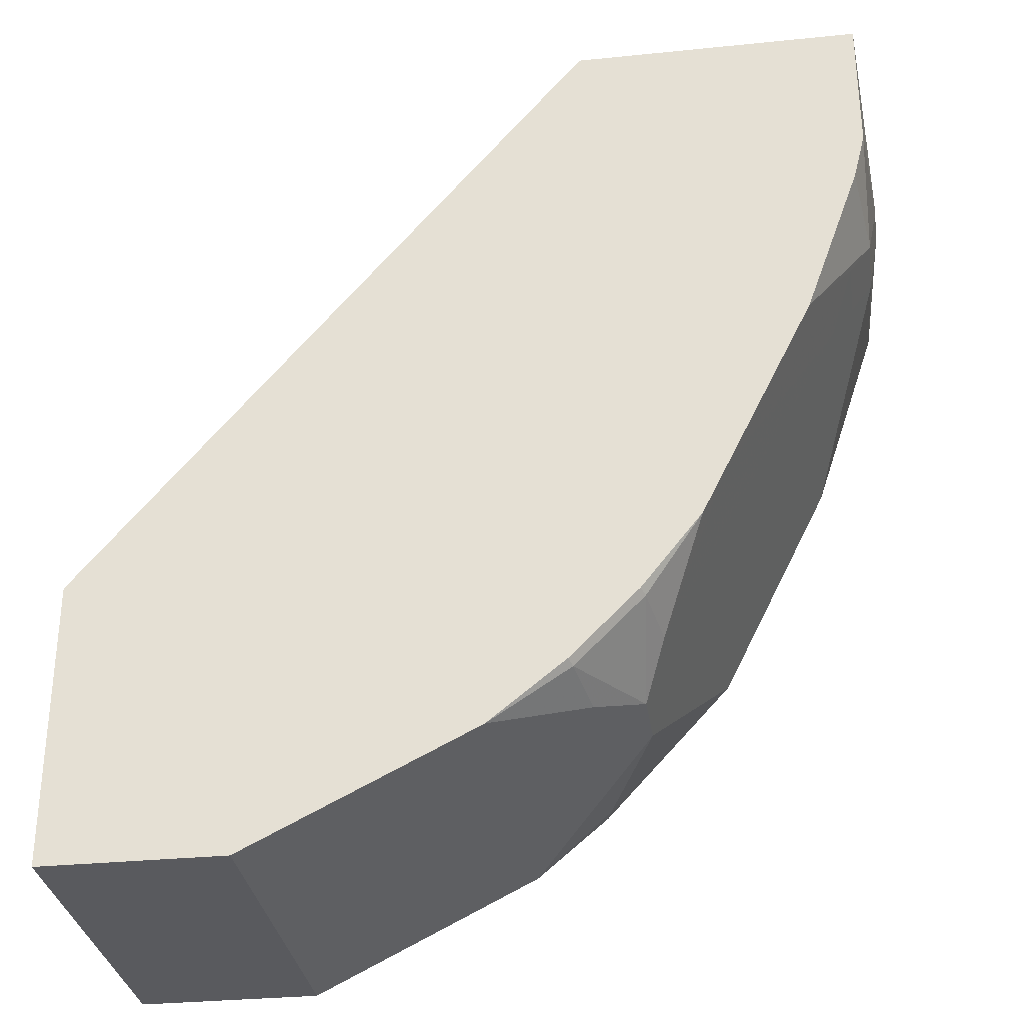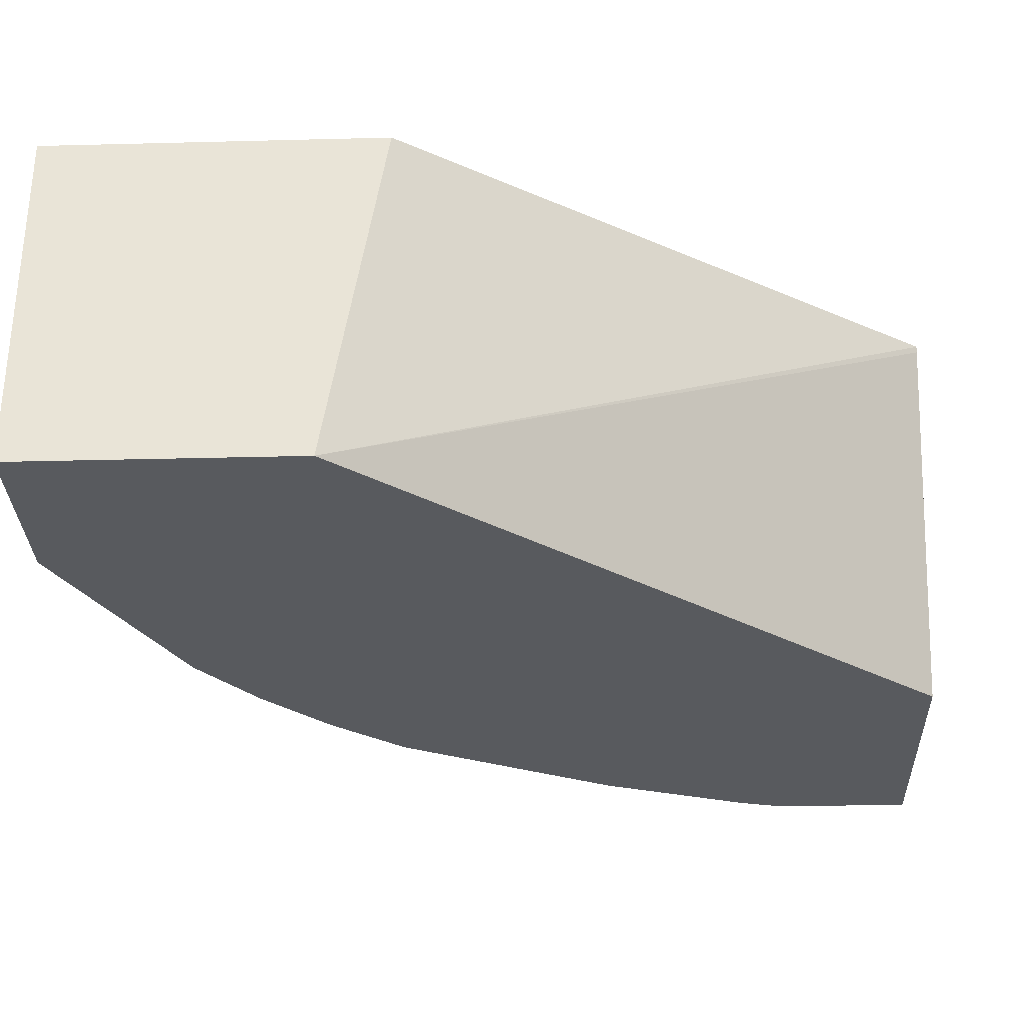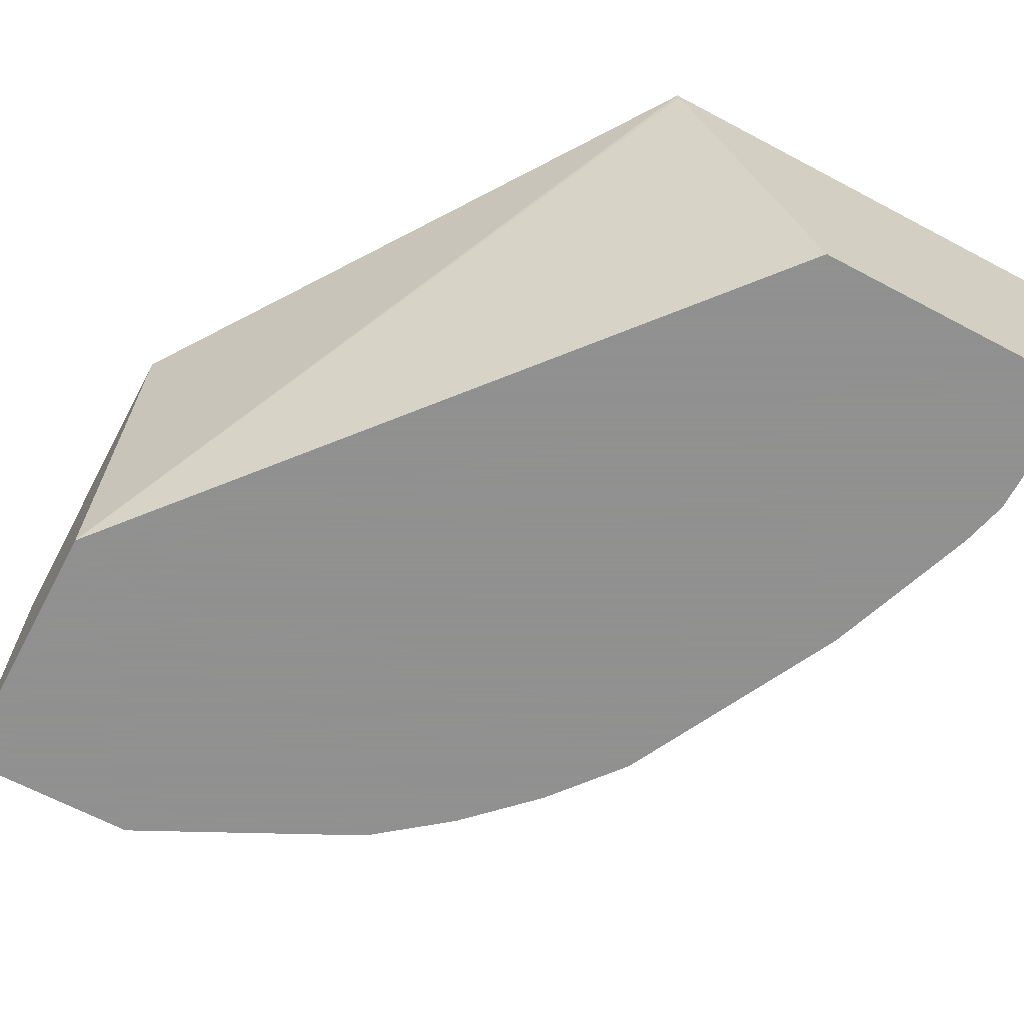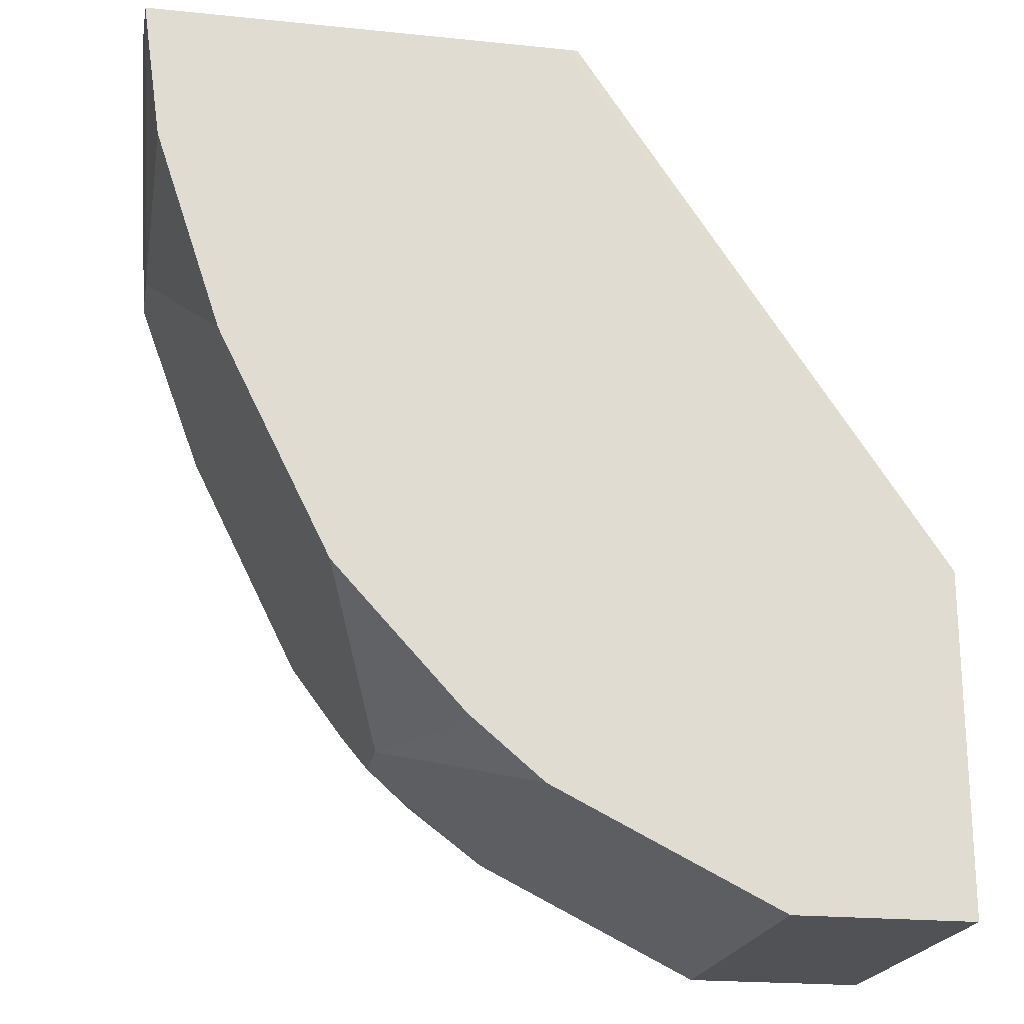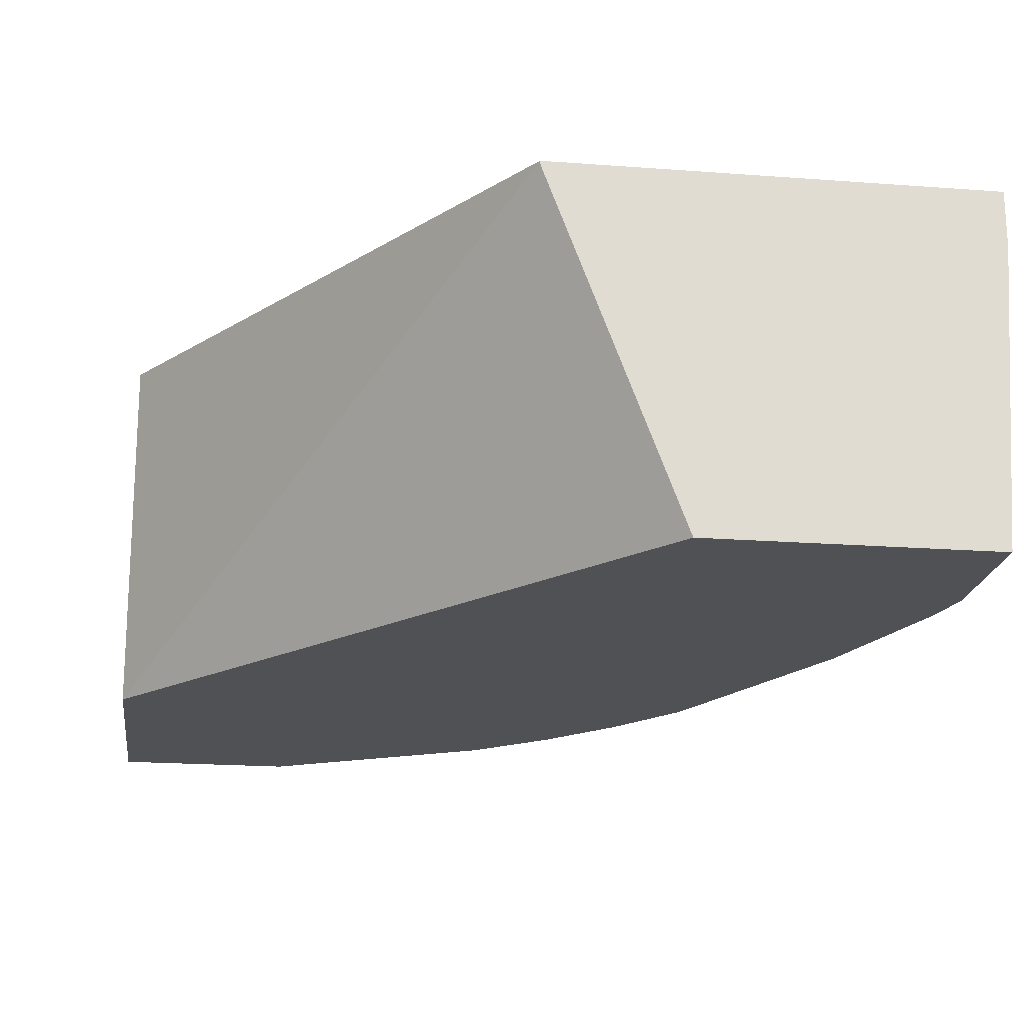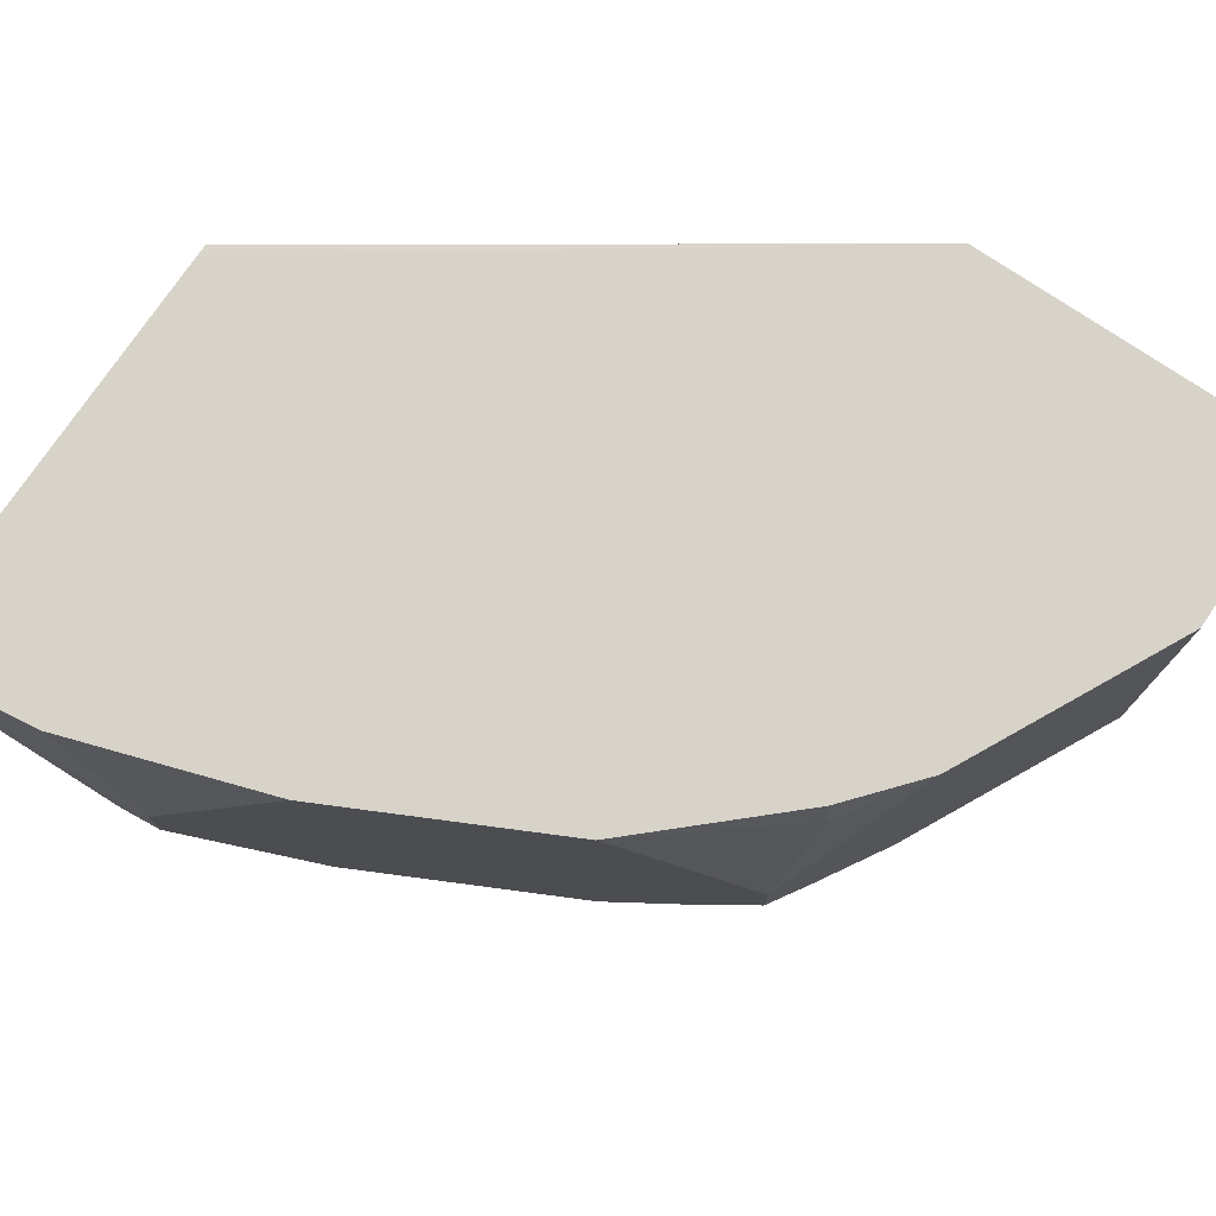
<metadata>
{"format":"obj","ext":"obj","renderer":"f3d","projection":"perspective","resolution":1024,"background":"white","views":[{"elev":-31.5,"azim":8.2,"up":"+Z"},{"elev":-30.7,"azim":-87.9,"up":"+Y"},{"elev":-65.8,"azim":-28.0,"up":"+Y"},{"elev":-20.7,"azim":169.5,"up":"+Z"},{"elev":-20.1,"azim":-7.8,"up":"+Y"},{"elev":75.8,"azim":124.1,"up":"+Y"}]}
</metadata>
<code>
v 0.0864 -0.02171 -0.7762
v 0.0864 -0.02171 -0.8769
v 0.0864 -0.1272 -0.7933
v 0.1952 -0.02177 -0.6162
v 0.1988 -0.02171 -0.6162
v 0.1395 -0.02171 -0.8769
v 0.0864 -0.1272 -0.8769
v 0.2343 -0.1272 -0.6162
v 0.1956 -0.02361 -0.6162
v 0.3246 -0.02171 -0.6162
v 0.1518 -0.1272 -0.8708
v 0.1395 -0.1272 -0.8769
v 0.1829 -0.02171 -0.8552
v 0.3188 -0.1272 -0.6162
v 0.3246 -0.03854 -0.6162
v 0.3188 -0.07971 -0.6776
v 0.3188 -0.02171 -0.6577
v 0.2059 -0.1272 -0.8437
v 0.2059 -0.02171 -0.8437
v 0.3188 -0.1272 -0.6577
v 0.3188 -0.09964 -0.6776
v 0.3122 -0.08635 -0.6909
v 0.2989 -0.02171 -0.7175
v 0.2325 -0.1063 -0.8304
v 0.2292 -0.1246 -0.8271
v 0.2281 -0.1272 -0.826
v 0.2275 -0.02171 -0.8254
v 0.2292 -0.02989 -0.8271
v 0.2458 -0.07307 -0.8237
v 0.2325 -0.06643 -0.8304
v 0.3153 -0.1272 -0.6717
v 0.2989 -0.1272 -0.7175
v 0.3122 -0.1063 -0.6909
v 0.3056 -0.07307 -0.7042
v 0.2899 -0.02171 -0.7356
v 0.2458 -0.093 -0.8237
v 0.2491 -0.1246 -0.8071
v 0.248 -0.1272 -0.806
v 0.2657 -0.02171 -0.7839
v 0.2524 -0.08635 -0.8104
v 0.2729 -0.1272 -0.7695
v 0.3056 -0.093 -0.7042
v 0.2524 -0.1063 -0.8104
v 0.2657 -0.1272 -0.7839
f 41 43 42
f 19 29 30
f 22 33 42
f 21 32 33
f 21 31 32
f 20 31 21
f 22 42 34
f 19 28 29
f 16 33 22
f 18 25 26
f 18 24 25
f 18 30 24
f 18 19 30
f 16 23 17
f 16 22 23
f 16 21 33
f 22 35 23
f 19 27 28
f 24 30 29
f 37 43 44
f 24 36 25
f 15 20 21
f 41 44 43
f 37 44 38
f 36 43 37
f 35 40 39
f 35 43 40
f 35 42 43
f 34 42 35
f 24 29 36
f 33 41 42
f 29 43 36
f 29 40 43
f 29 39 40
f 28 39 29
f 27 39 28
f 25 38 26
f 25 37 38
f 25 36 37
f 32 41 33
f 14 20 15
f 22 34 35
f 11 13 18
f 3 12 11
f 3 7 12
f 2 12 7
f 2 6 12
f 1 6 2
f 1 13 6
f 1 19 13
f 1 27 19
f 3 11 18
f 1 35 39
f 1 17 23
f 1 10 17
f 1 5 10
f 1 4 5
f 1 3 4
f 1 7 3
f 1 2 7
f 13 19 18
f 1 23 35
f 3 18 26
f 1 39 27
f 3 38 44
f 3 26 38
f 10 16 17
f 10 21 16
f 10 15 21
f 6 13 11
f 6 11 12
f 4 15 10
f 4 14 15
f 4 8 14
f 4 10 5
f 3 44 41
f 3 9 4
f 3 8 9
f 3 14 8
f 3 20 14
f 3 31 20
f 3 32 31
f 3 41 32
f 4 9 8

</code>
